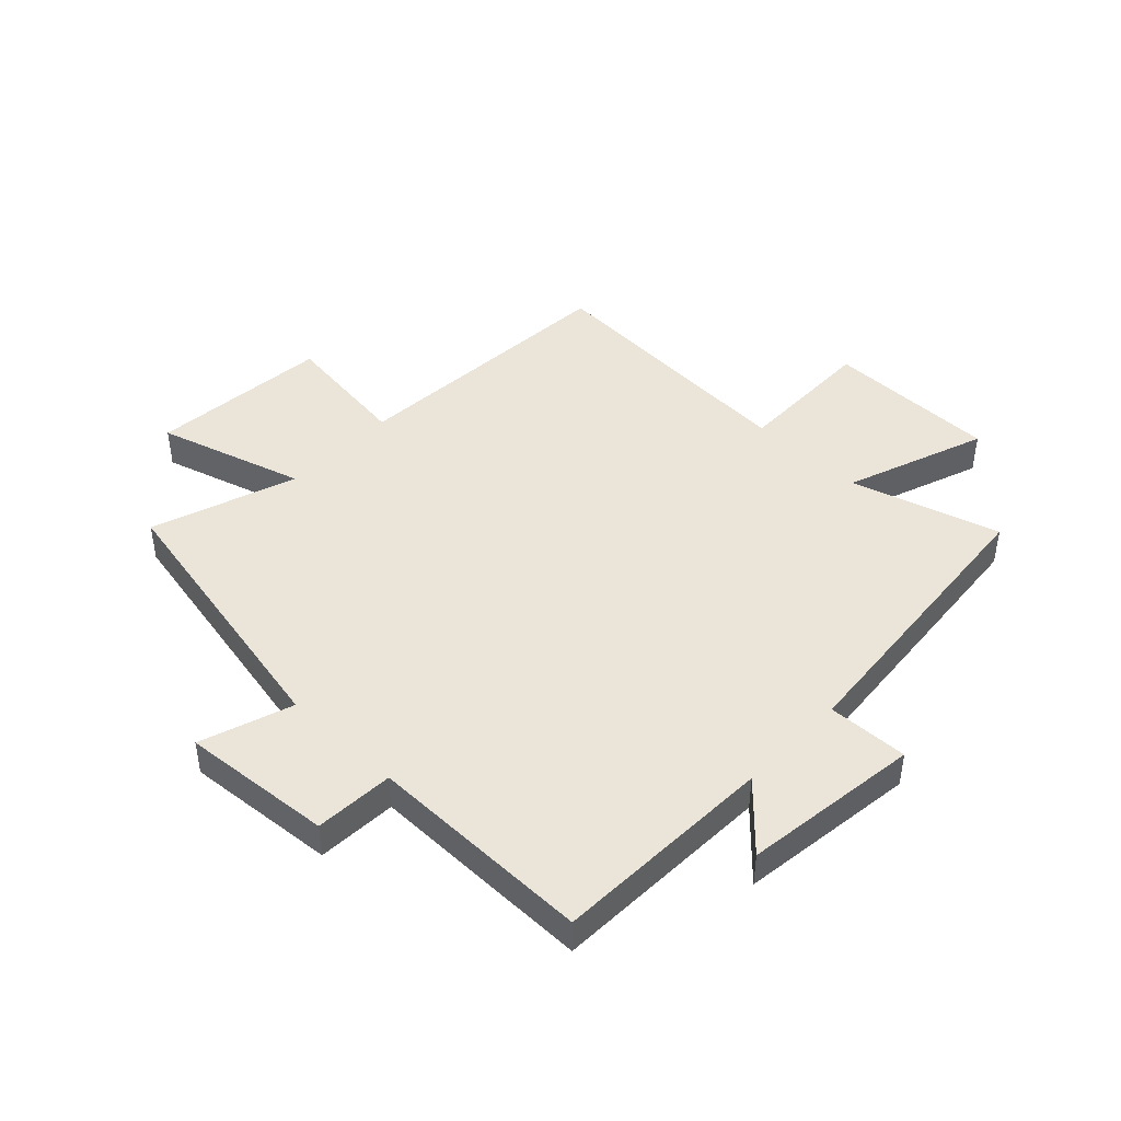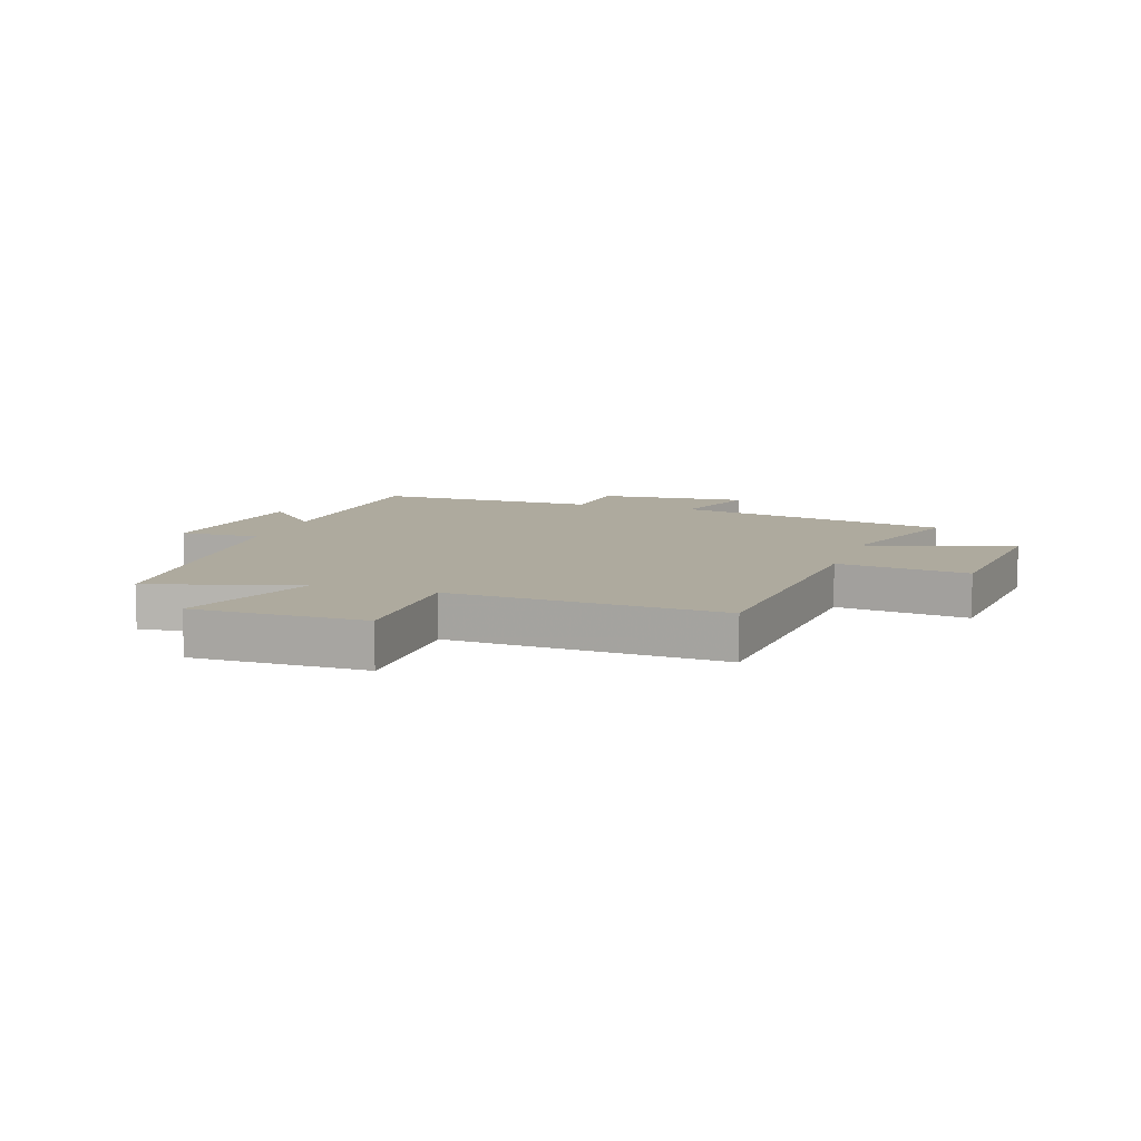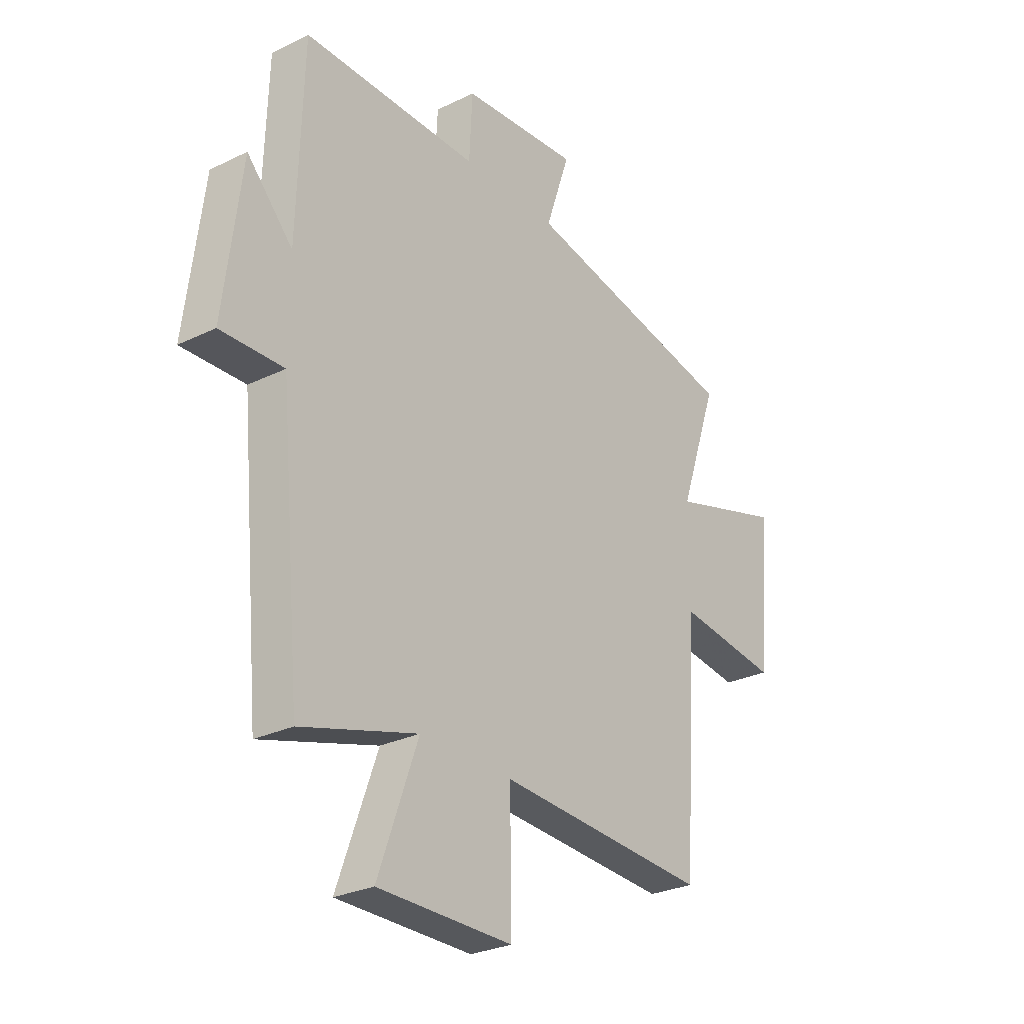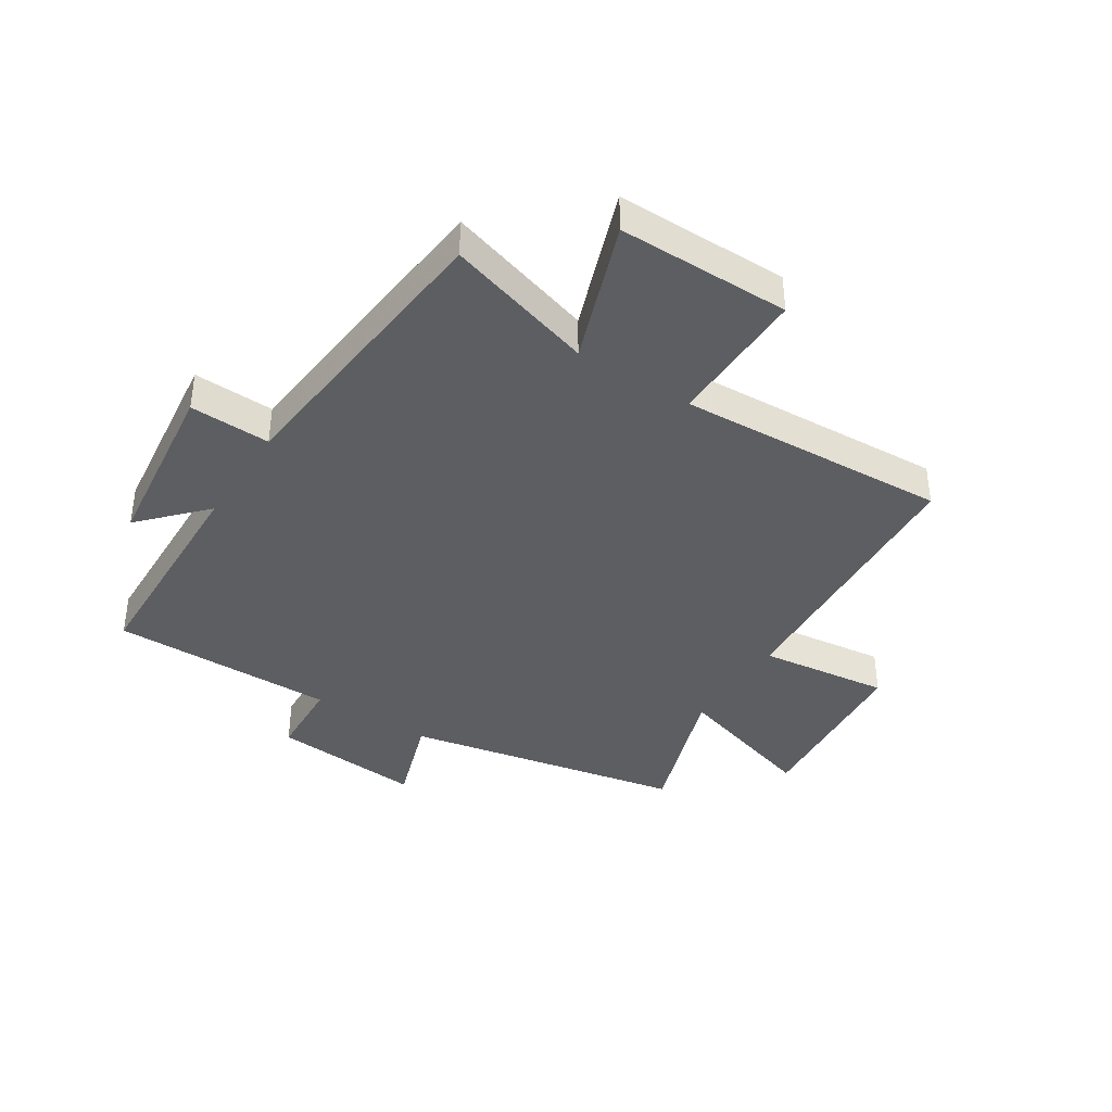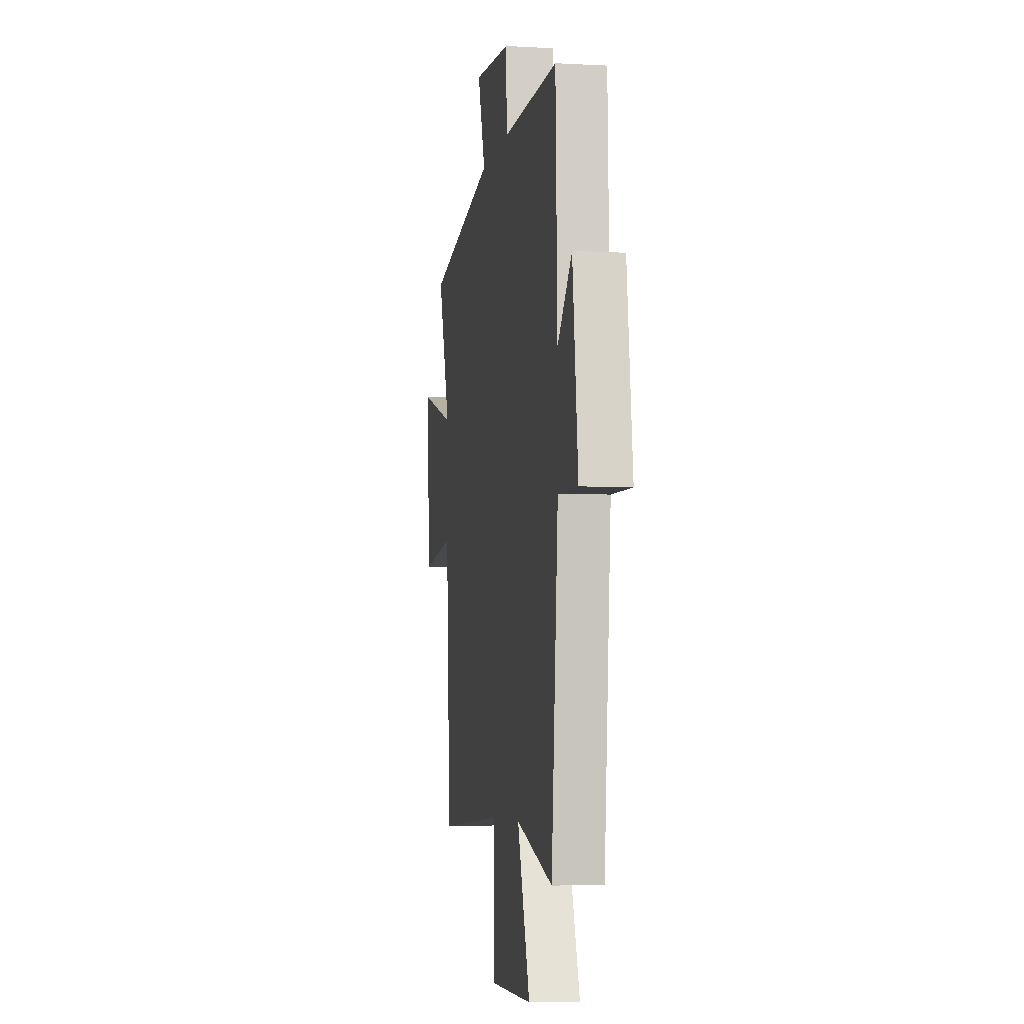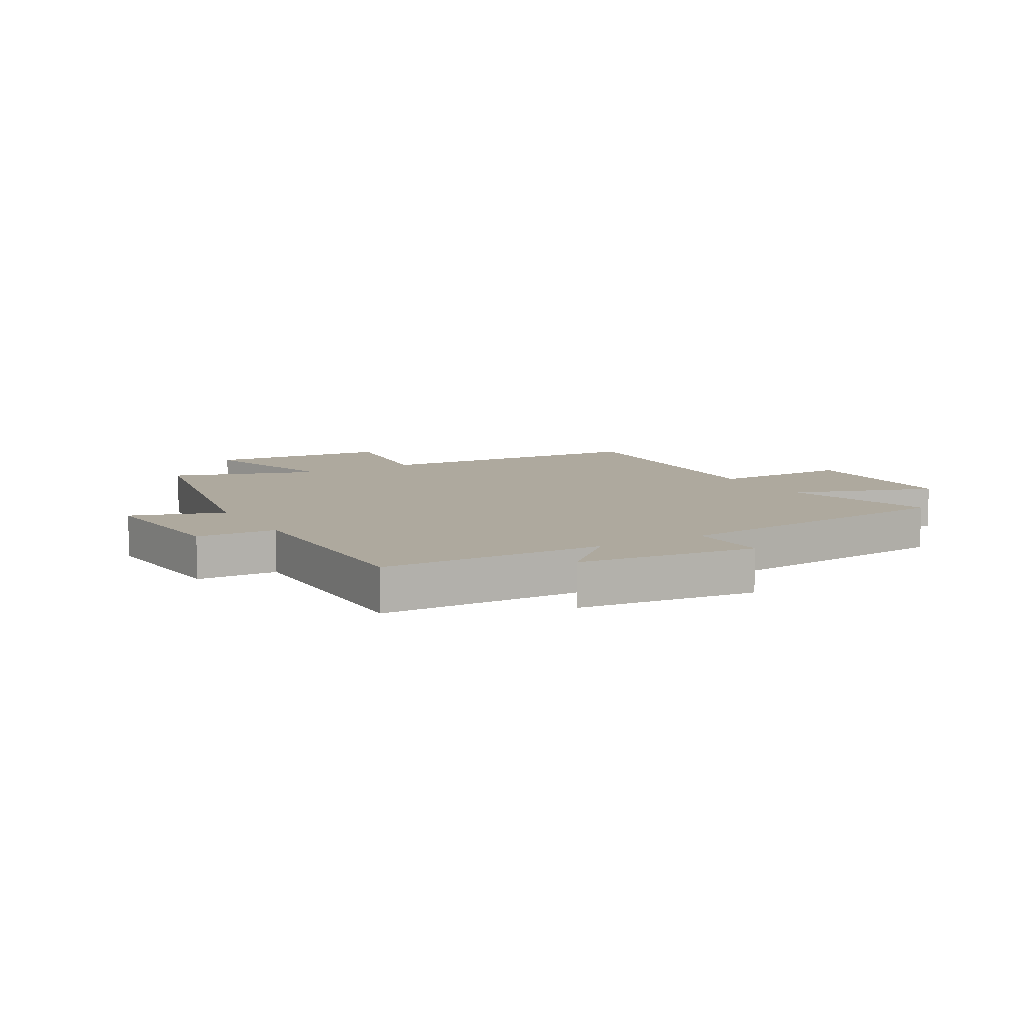
<metadata>
{"format":"obj","ext":"obj","renderer":"f3d","projection":"perspective","resolution":1024,"background":"white","views":[{"elev":44.8,"azim":43.8,"up":"+Y"},{"elev":9.2,"azim":-161.4,"up":"+Y"},{"elev":-27.9,"azim":126.6,"up":"+Z"},{"elev":-39.3,"azim":147.2,"up":"+Y"},{"elev":-5.5,"azim":80.3,"up":"+Z"},{"elev":9.0,"azim":59.8,"up":"+Y"}]}
</metadata>
<code>
v 0.453 0.07 -0.576
v 0.199 0.07 -0.5
v 0.286 0.07 -0.741
v -0.008 0.07 -0.741
v -0.005 0.07 -0.5
v -0.468 0.07 -0.525
v -0.5 0.07 -0.048
v -0.723 0.07 -0.076
v -0.751 0.07 0.232
v -0.5 0.07 0.156
v -0.585 0.07 0.404
v -0.109 0.07 0.5
v -0.162 0.07 0.658
v 0.096 0.07 0.636
v 0.103 0.07 0.5
v 0.488 0.07 0.502
v 0.5 0.07 0.121
v 0.6 0.07 0.228
v 0.638 0.07 -0.076
v 0.5 0.07 -0.071
v 0.453 0 -0.576
v 0.199 0 -0.5
v 0.286 0 -0.741
v -0.008 0 -0.741
v -0.005 0 -0.5
v -0.468 0 -0.525
v -0.5 0 -0.048
v -0.723 0 -0.076
v -0.751 0 0.232
v -0.5 0 0.156
v -0.585 0 0.404
v -0.109 0 0.5
v -0.162 0 0.658
v 0.096 0 0.636
v 0.103 0 0.5
v 0.488 0 0.502
v 0.5 0 0.121
v 0.6 0 0.228
v 0.638 0 -0.076
v 0.5 0 -0.071
f 17 18 19 20
f 15 16 17 20
f 15 20 1 2
f 12 13 14 15
f 10 11 12 15
f 10 15 2
f 7 8 9 10
f 5 6 7 10
f 5 10 2 3
f 3 4 5
f 40 39 38 37
f 40 37 36 35
f 22 21 40 35
f 35 34 33 32
f 35 32 31 30
f 22 35 30
f 30 29 28 27
f 30 27 26 25
f 23 22 30 25
f 25 24 23
f 1 21 22 2
f 2 22 23 3
f 3 23 24 4
f 4 24 25 5
f 5 25 26 6
f 6 26 27 7
f 7 27 28 8
f 8 28 29 9
f 9 29 30 10
f 10 30 31 11
f 11 31 32 12
f 12 32 33 13
f 13 33 34 14
f 14 34 35 15
f 15 35 36 16
f 16 36 37 17
f 17 37 38 18
f 18 38 39 19
f 19 39 40 20
f 20 40 21 1

</code>
